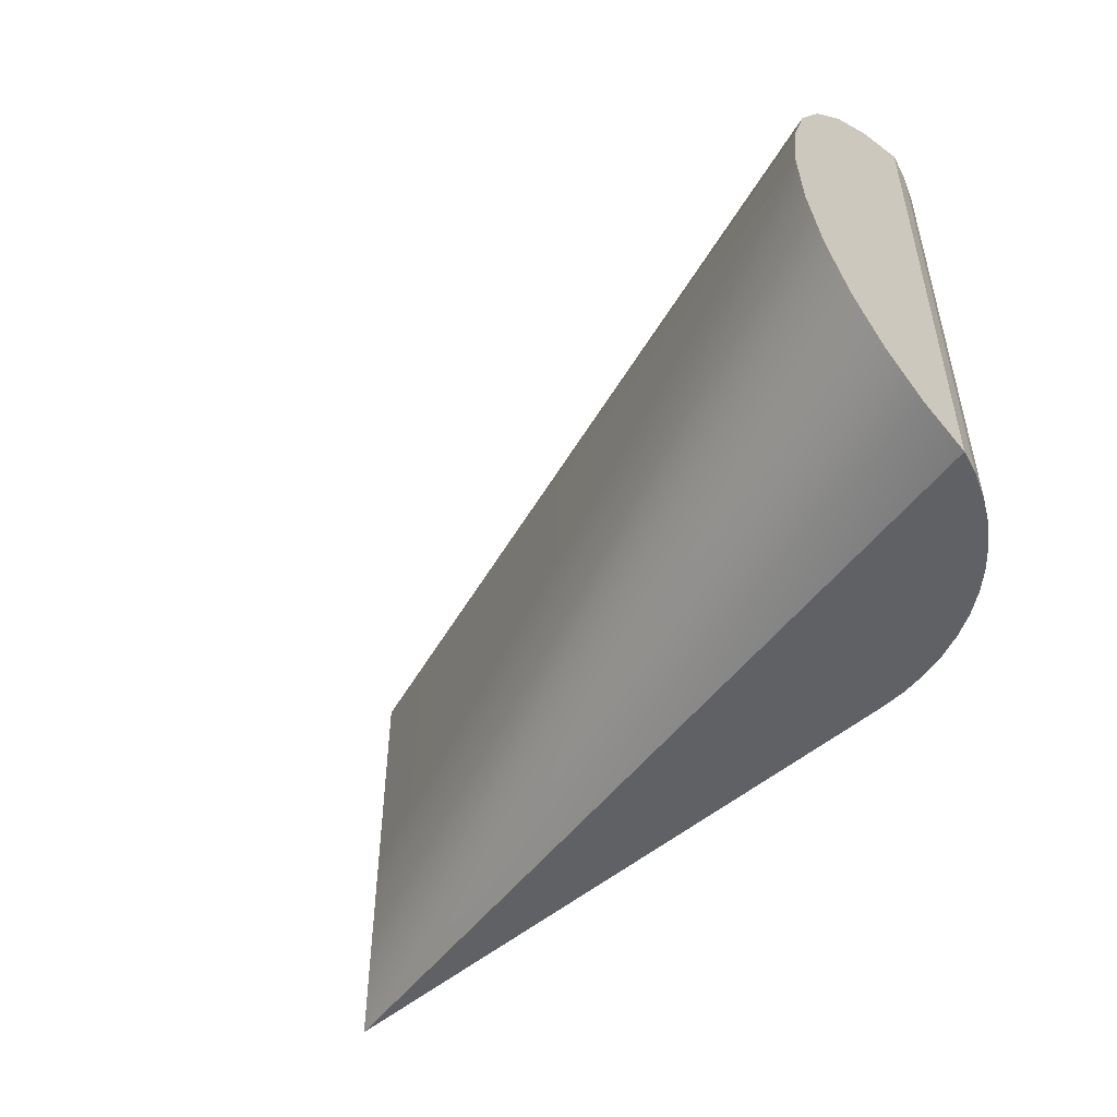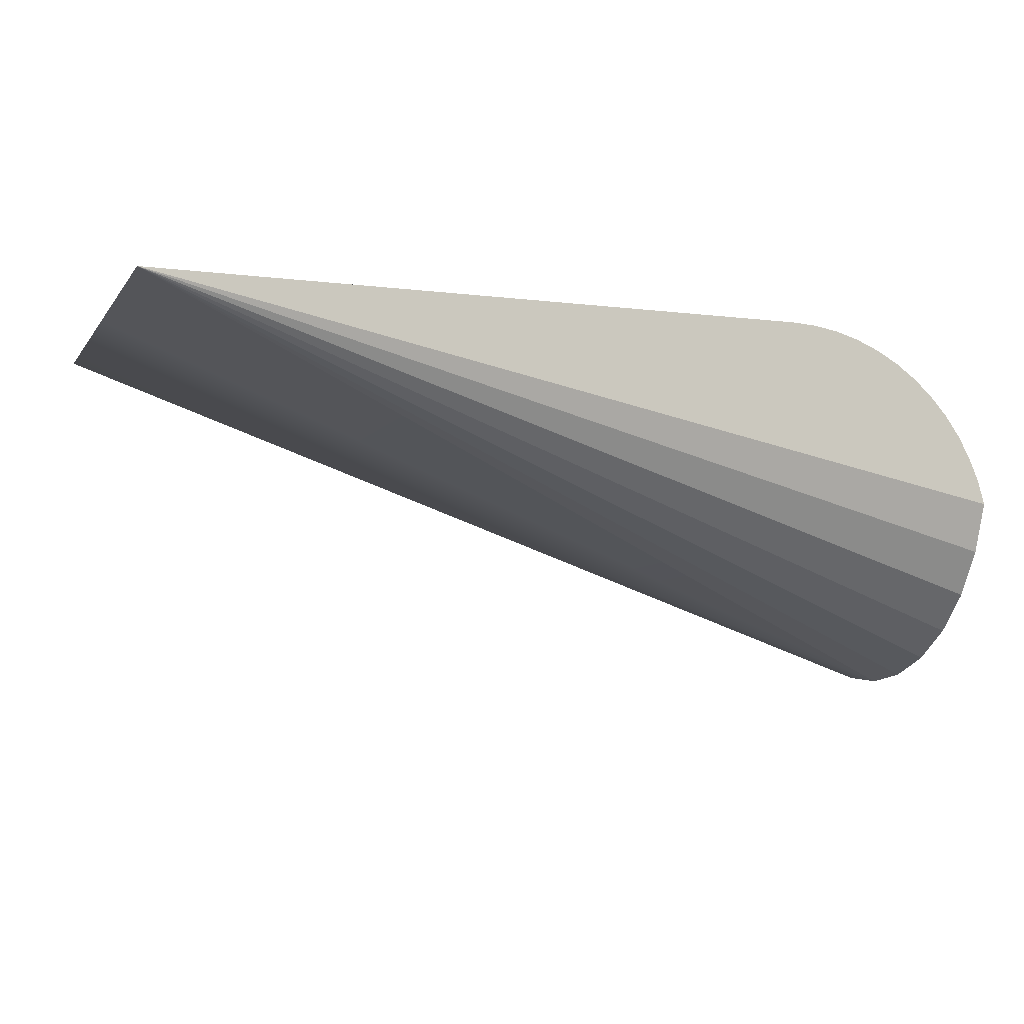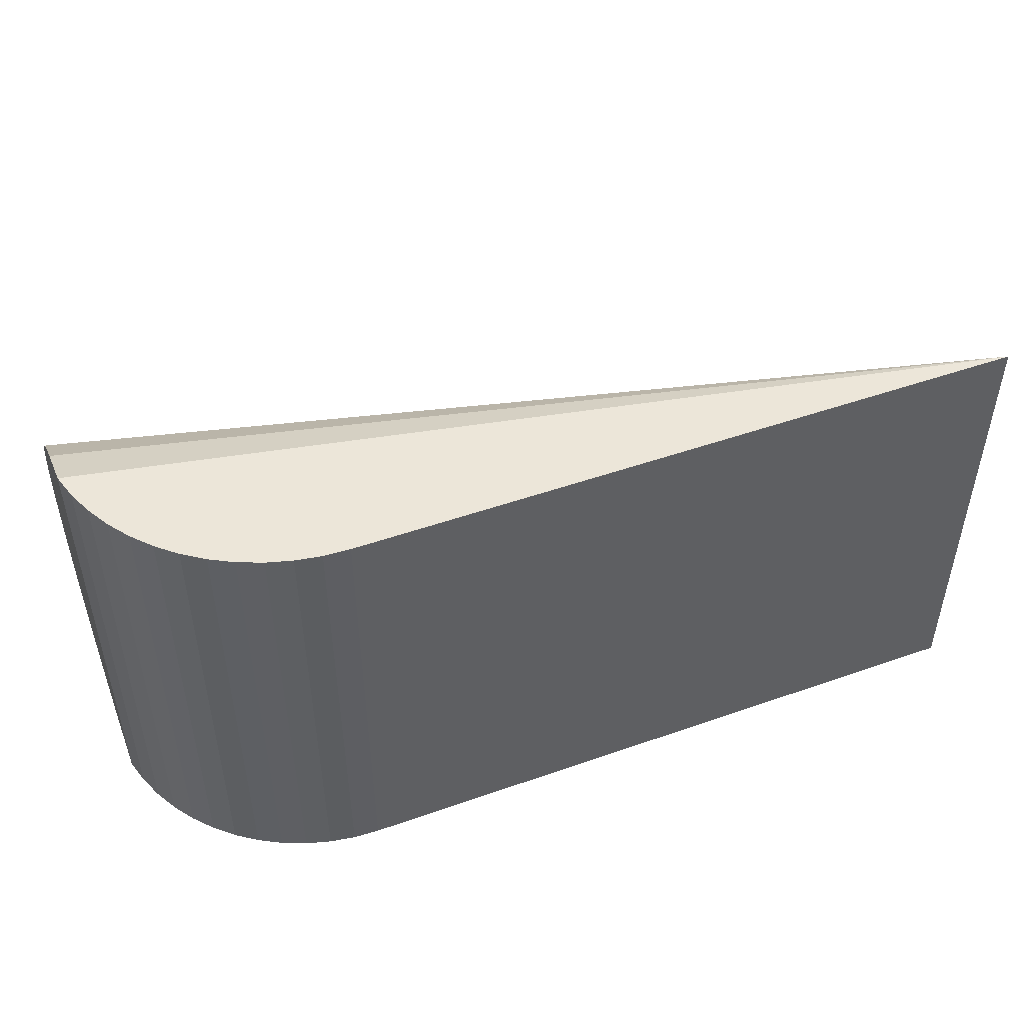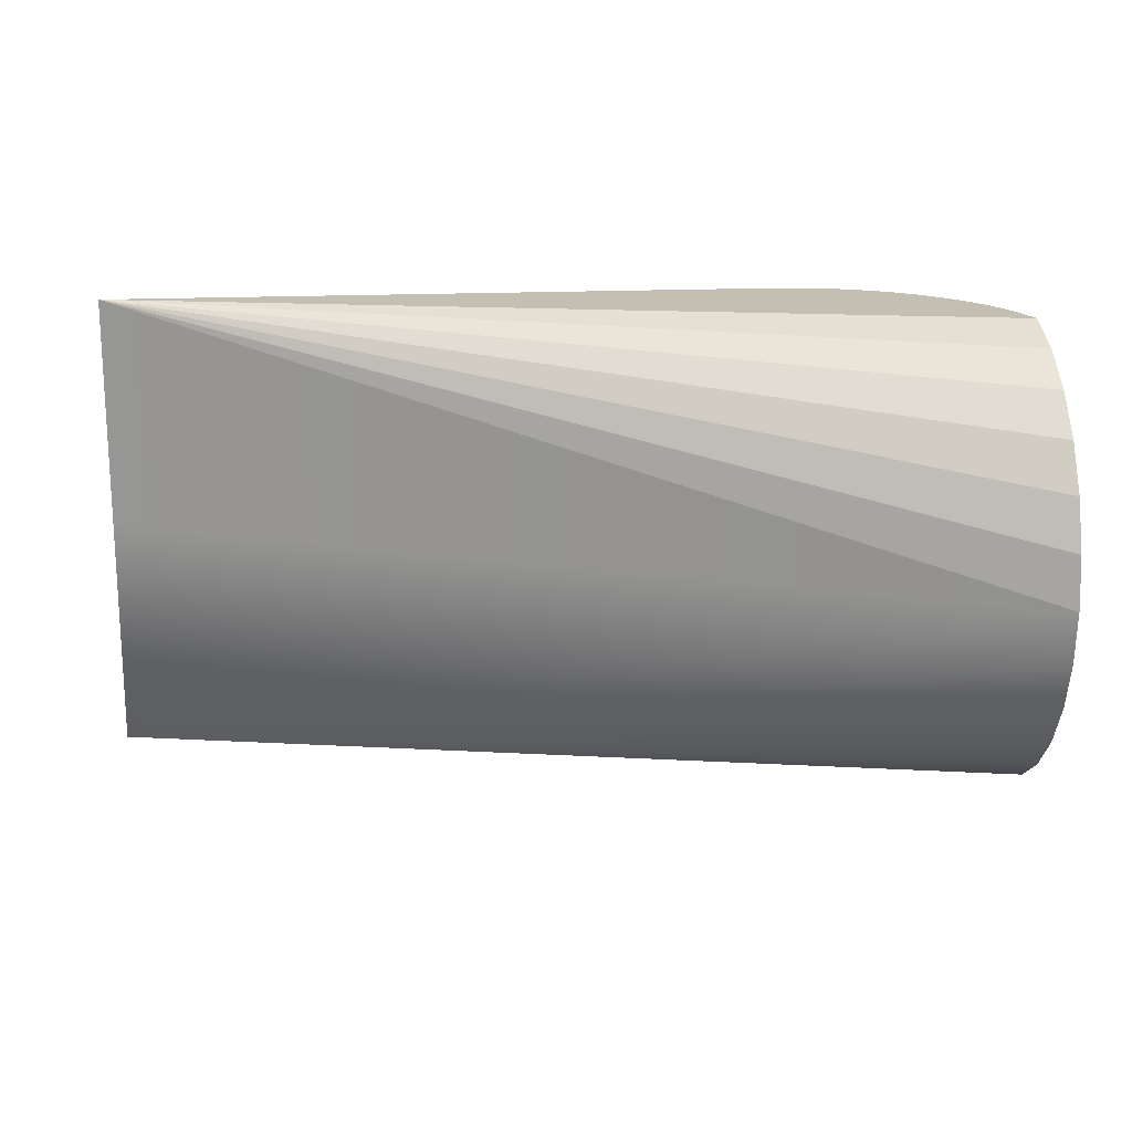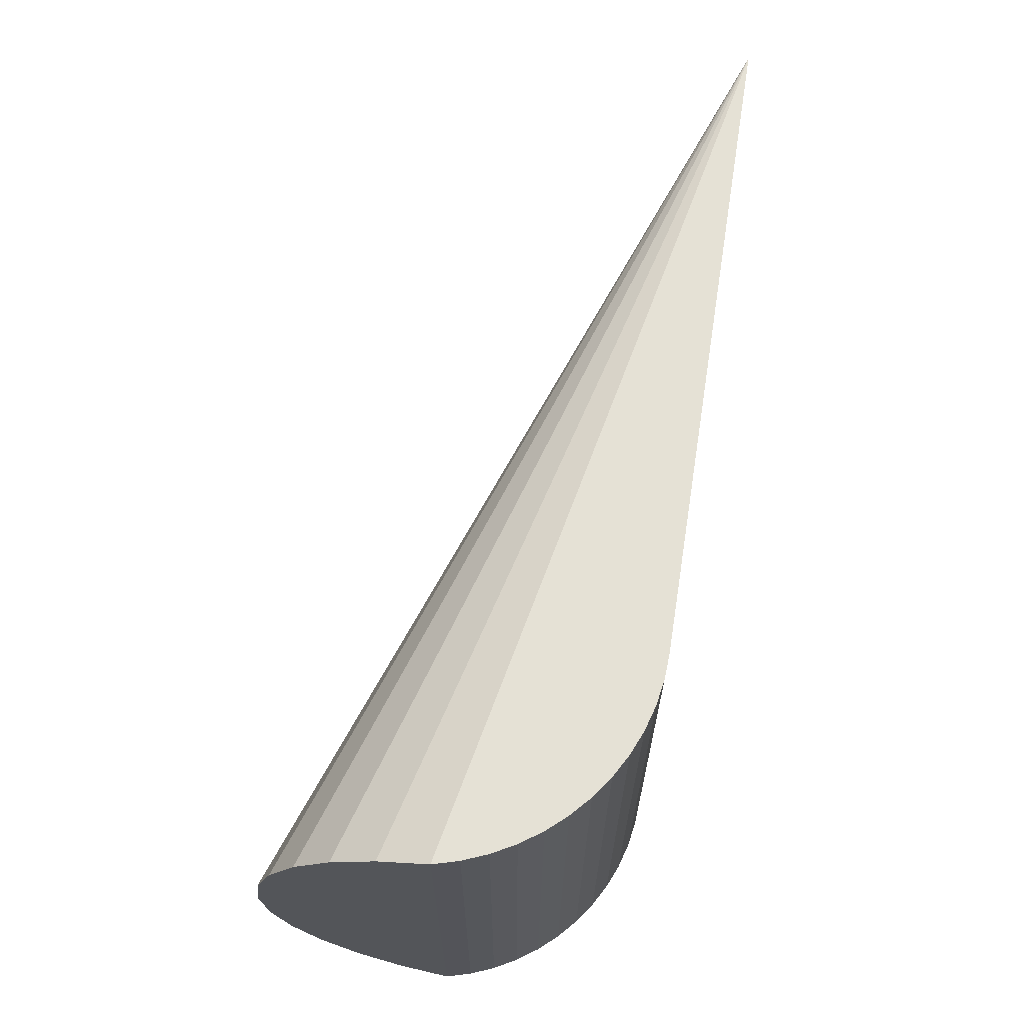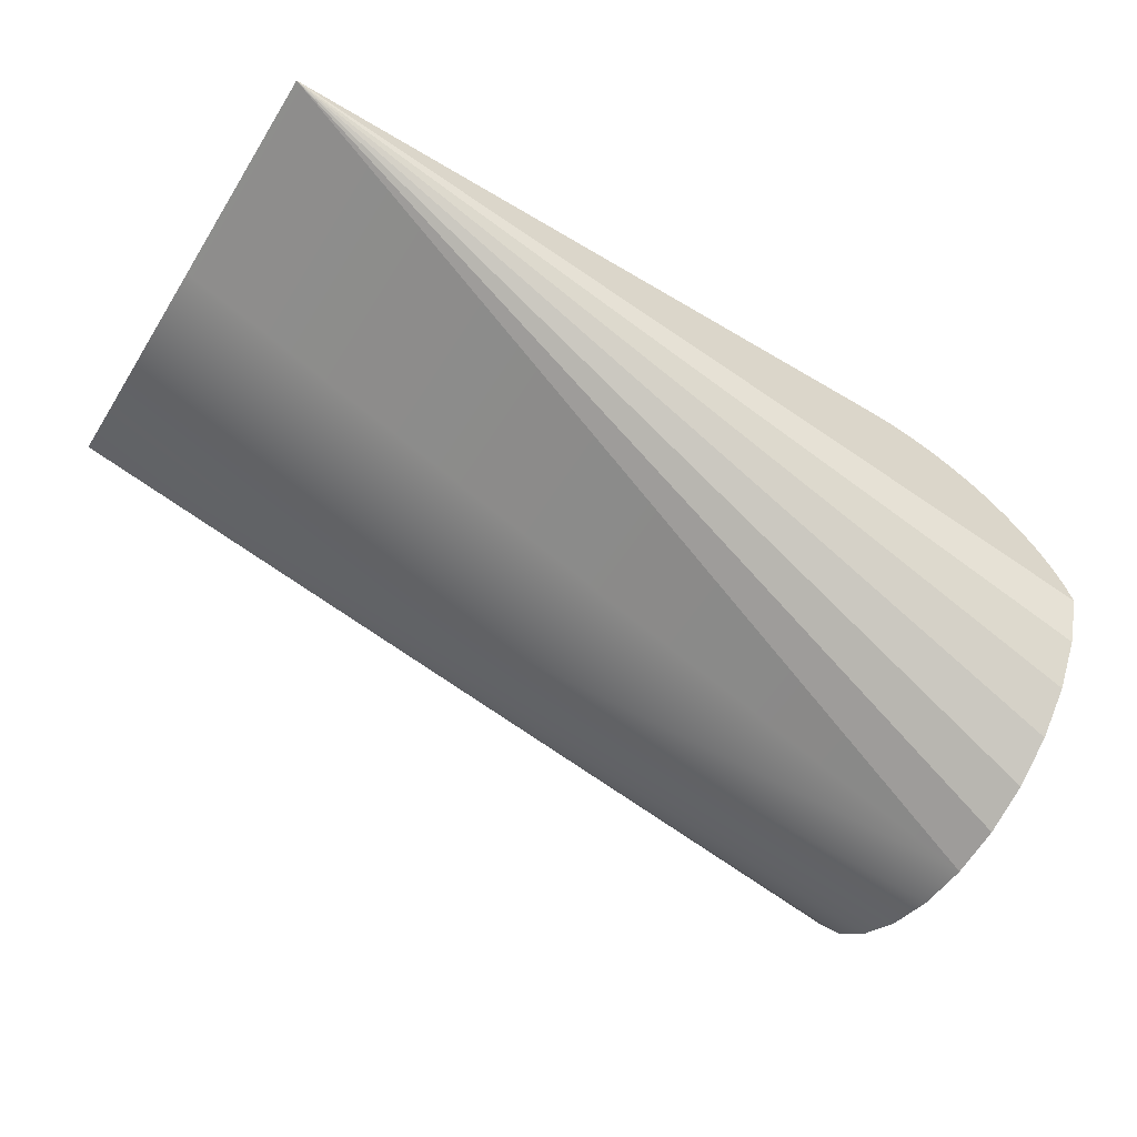
<metadata>
{"format":"obj","ext":"obj","renderer":"f3d","projection":"perspective","resolution":1024,"background":"white","views":[{"elev":-49.6,"azim":43.8,"up":"+Z"},{"elev":-7.2,"azim":-19.9,"up":"+Y"},{"elev":48.7,"azim":158.6,"up":"+Z"},{"elev":17.7,"azim":-5.3,"up":"+Z"},{"elev":65.0,"azim":99.0,"up":"+Z"},{"elev":-57.9,"azim":-31.8,"up":"+Y"}]}
</metadata>
<code>
g Mesh1 Model
v 1.25 -0.1368 0.5971
v 1.25 4.512e-17 -0.65
v 1.25 1.354e-16 0.65
f 1 2 3
v 1.25 -0.259 0.5159
f 2 1 4
v -1.25 0.5 0.65
f 5 4 1
v 1.25 -0.3605 0.41
f 4 5 6
v 1.25 -0.4368 0.2847
f 7 6 5
f 2 6 7
f 2 4 6
v 1.25 -0.484 0.1458
f 2 7 8
f 7 5 8
v 1.25 -0.5 1.911e-16
f 8 5 9
v -1.25 0.5 1.354e-16
f 9 5 10
v -1.805e-16 0.5 0.65
f 11 10 5
v -1.25 0.5 -0.65
f 10 11 12
v 0.625 0.5 -0.65
f 12 11 13
v 0.625 0.5 0.65
f 13 11 14
f 5 14 11
v 0.6969 0.496 0.65
f 5 15 14
v 0.7679 0.4839 0.65
f 5 16 15
v 0.8371 0.4639 0.65
f 5 17 16
v 0.9035 0.4363 0.65
f 5 18 17
v 0.9665 0.4014 0.65
f 5 19 18
v 1.025 0.3596 0.65
f 5 20 19
v 1.079 0.3115 0.65
f 5 21 20
v 1.127 0.2578 0.65
f 5 22 21
v 1.168 0.199 0.65
f 5 23 22
v 1.203 0.1358 0.65
f 5 24 23
v 1.23 0.06925 0.65
f 5 25 24
f 25 5 3
f 5 1 3
v 1.23 0.06925 -0.65
f 3 26 25
f 26 3 2
f 12 26 2
v 1.203 0.1358 -0.65
f 26 12 27
v 1.168 0.199 -0.65
f 27 12 28
v 1.127 0.2578 -0.65
f 28 12 29
v 1.079 0.3115 -0.65
f 29 12 30
v 1.025 0.3596 -0.65
f 30 12 31
v 0.9665 0.4014 -0.65
f 31 12 32
v 0.9035 0.4363 -0.65
f 32 12 33
v 0.8371 0.4639 -0.65
f 33 12 34
v 0.7679 0.4839 -0.65
f 34 12 35
v 0.6969 0.496 -0.65
f 35 12 36
f 36 12 13
f 14 36 13
f 36 14 15
f 16 36 15
f 36 16 35
f 17 35 16
f 35 17 34
f 18 34 17
f 34 18 33
f 19 33 18
f 33 19 32
f 20 32 19
f 32 20 31
f 21 31 20
f 31 21 30
f 21 29 30
f 29 21 22
f 22 28 29
f 28 22 23
f 24 28 23
f 28 24 27
f 24 26 27
f 26 24 25
v 1.25 -0.1368 -0.5971
f 12 2 37
v 1.25 -0.259 -0.5159
f 2 38 37
v 1.25 -0.3605 -0.41
f 2 39 38
v 1.25 -0.4368 -0.2847
f 2 40 39
v 1.25 -0.484 -0.1458
f 2 41 40
f 2 9 41
f 2 8 9
f 9 12 41
f 9 10 12
f 41 12 40
f 39 40 12
f 39 12 38
f 12 37 38

</code>
